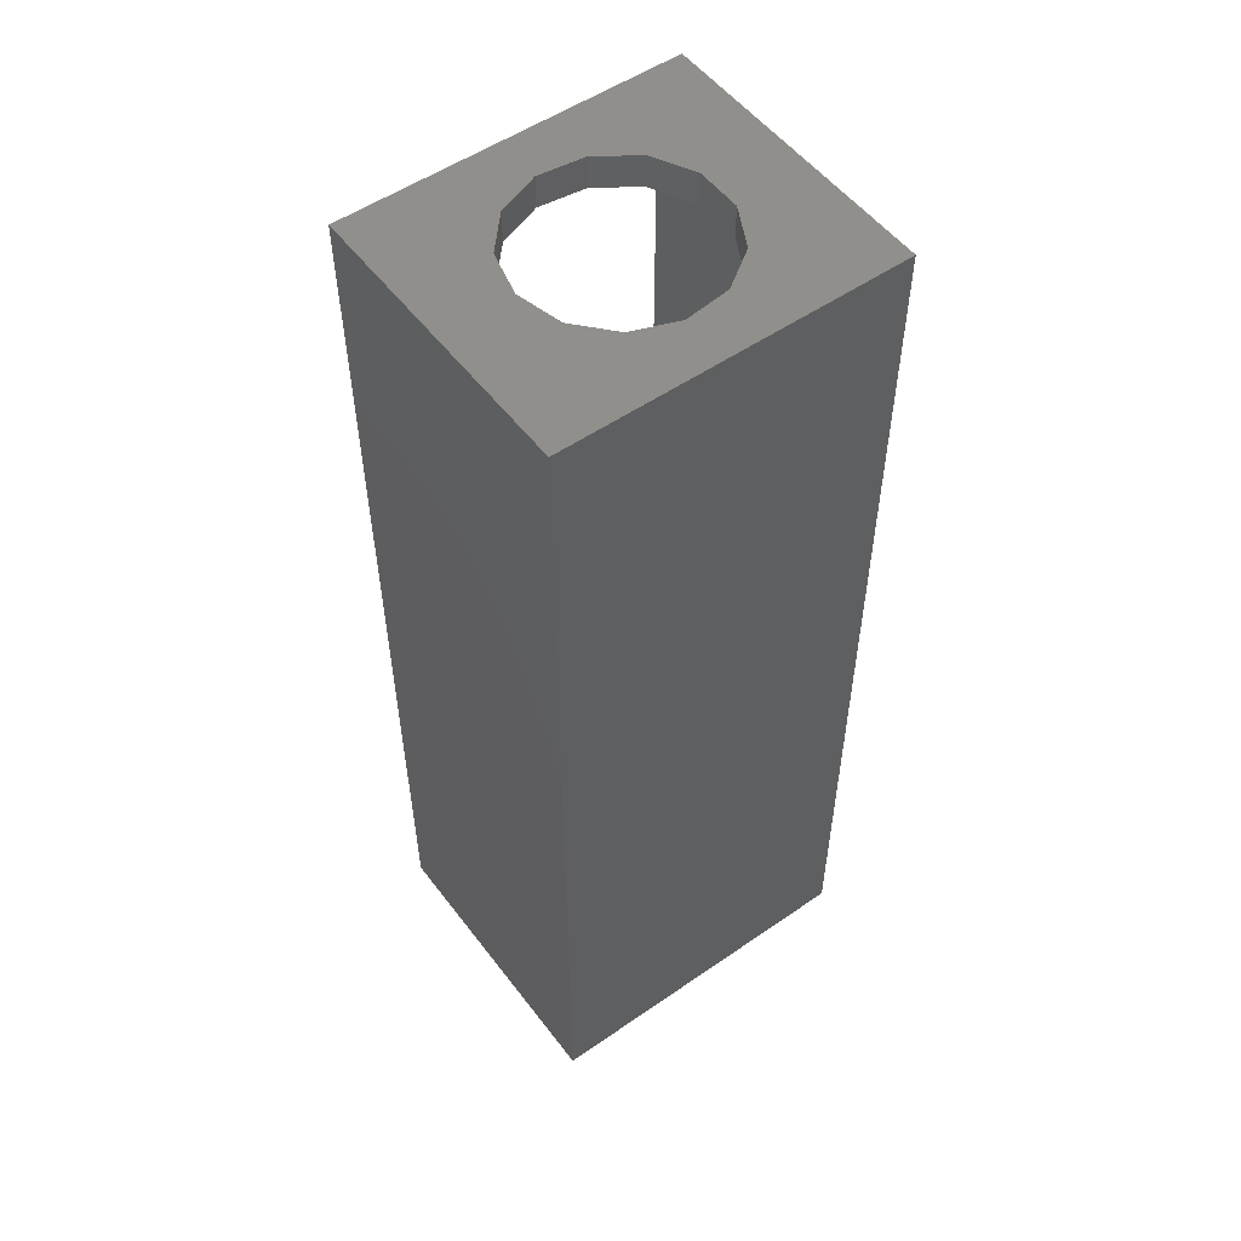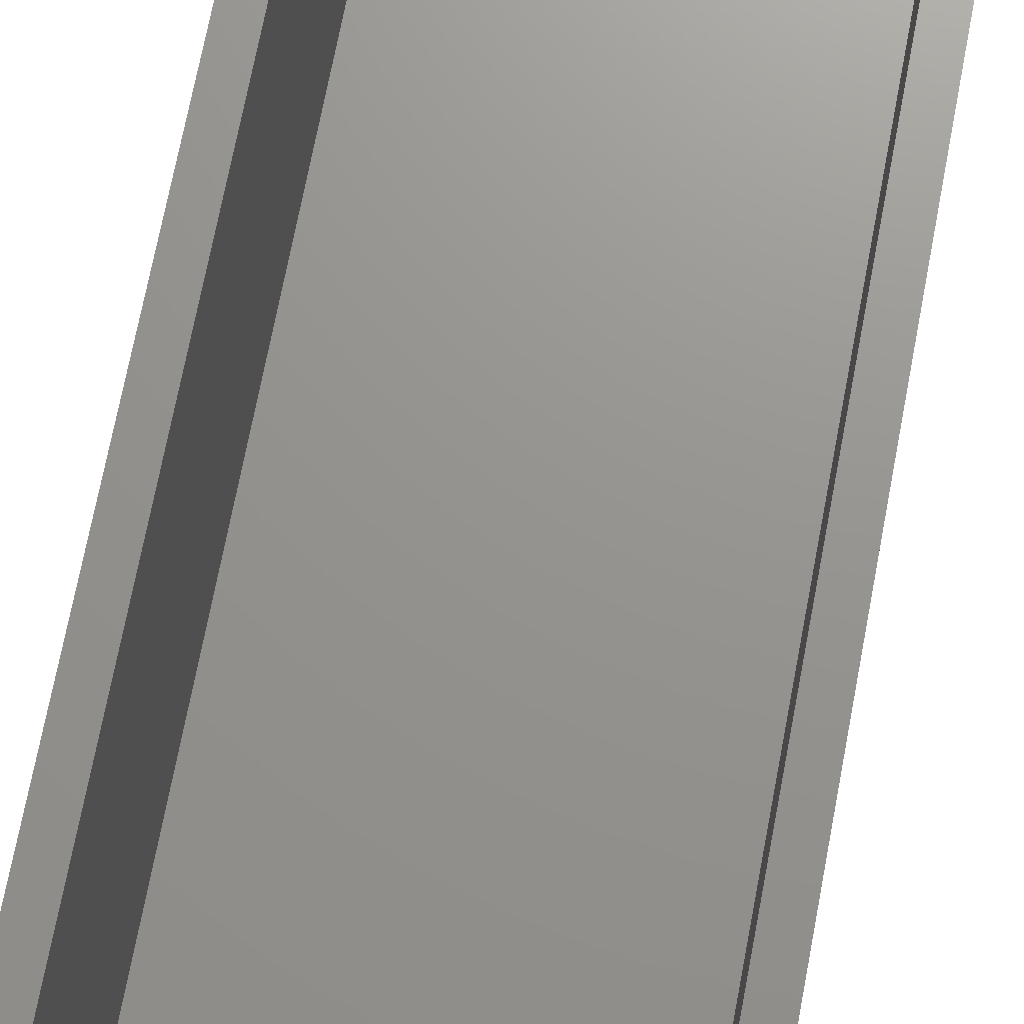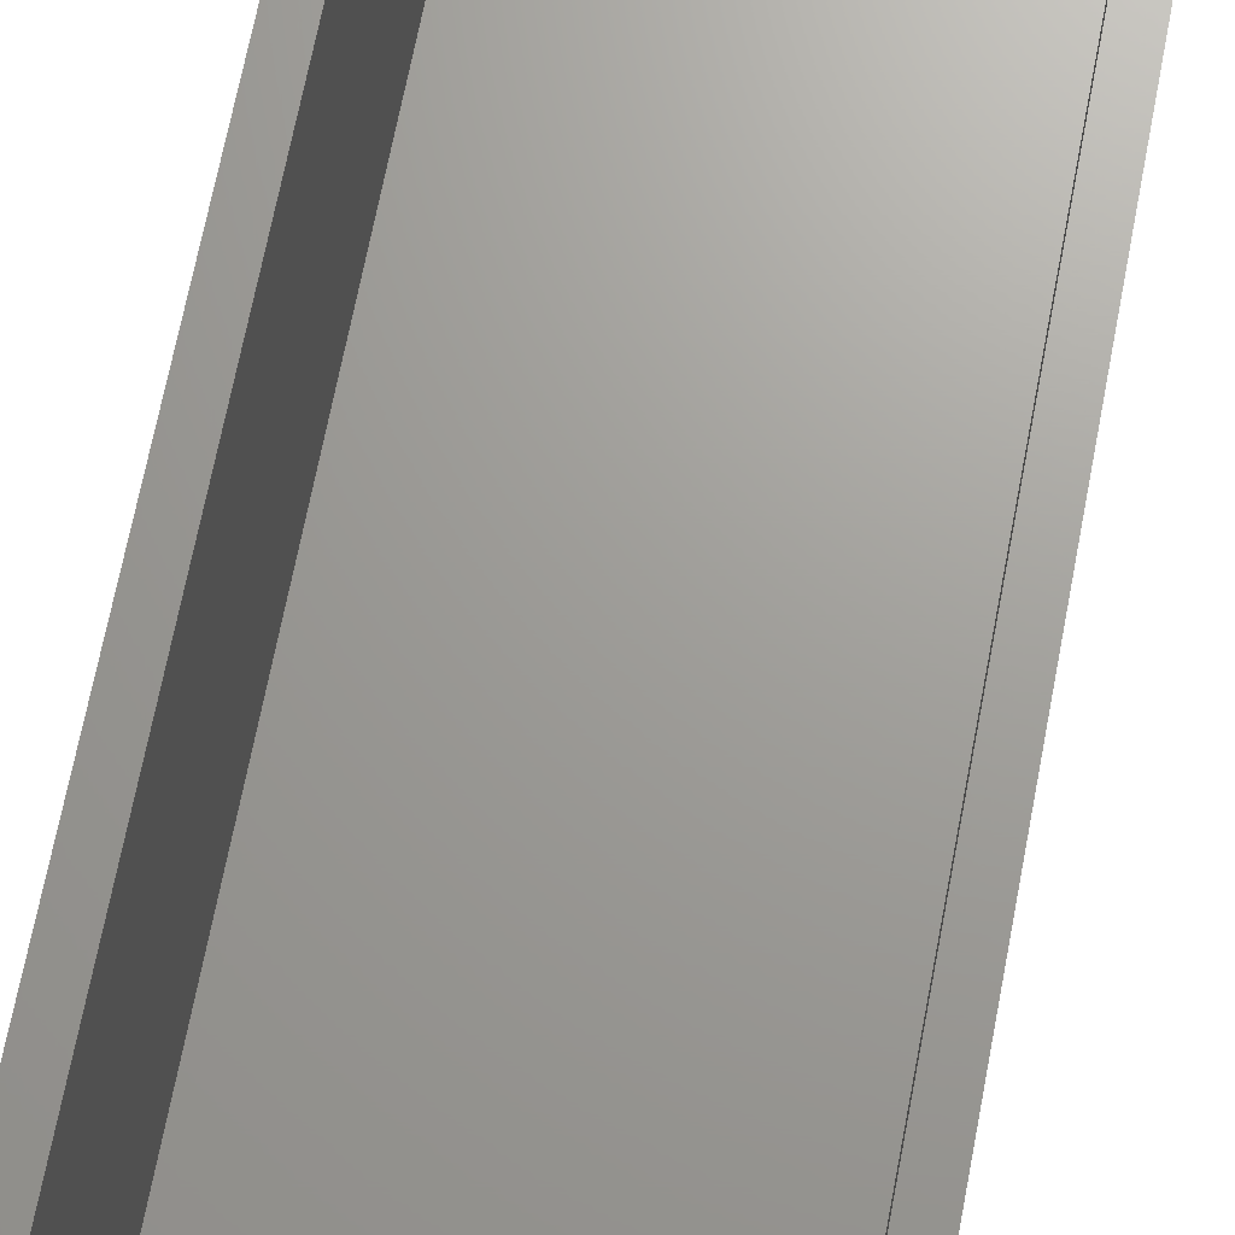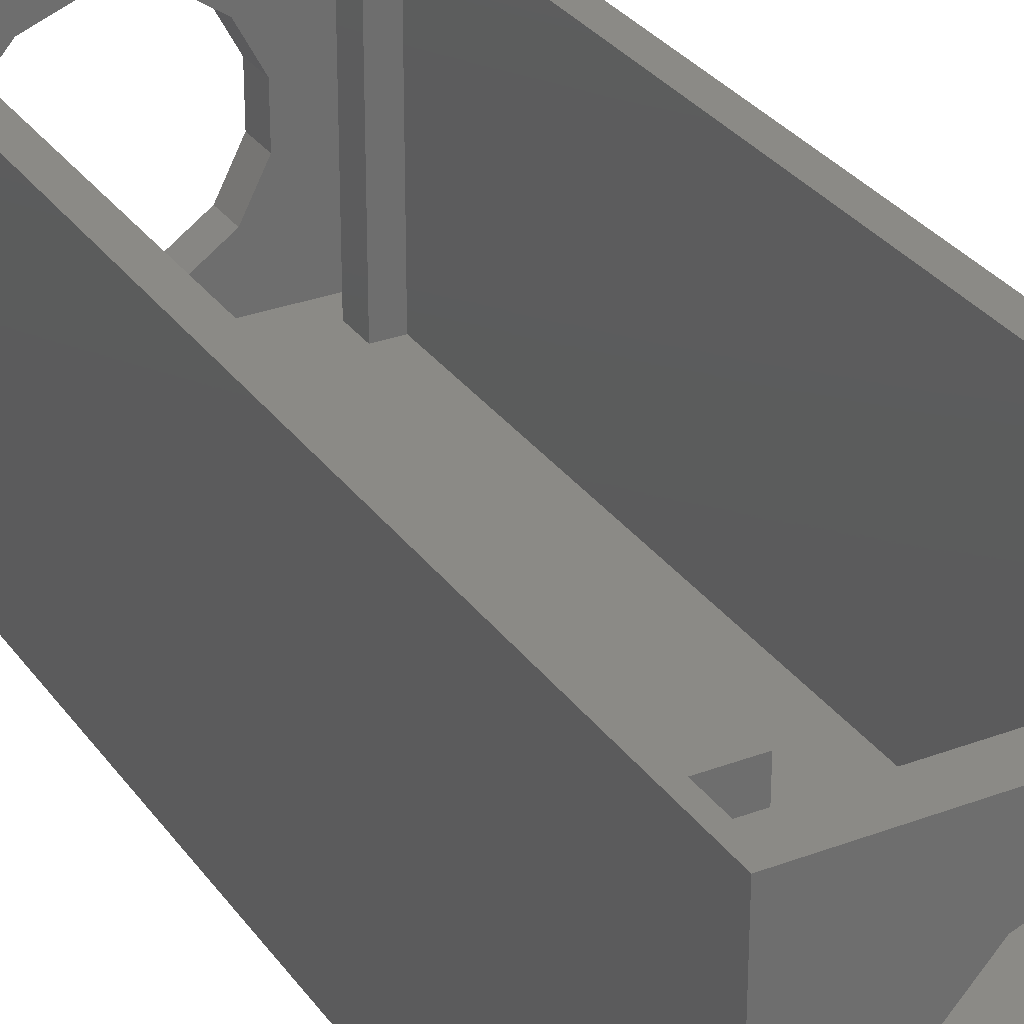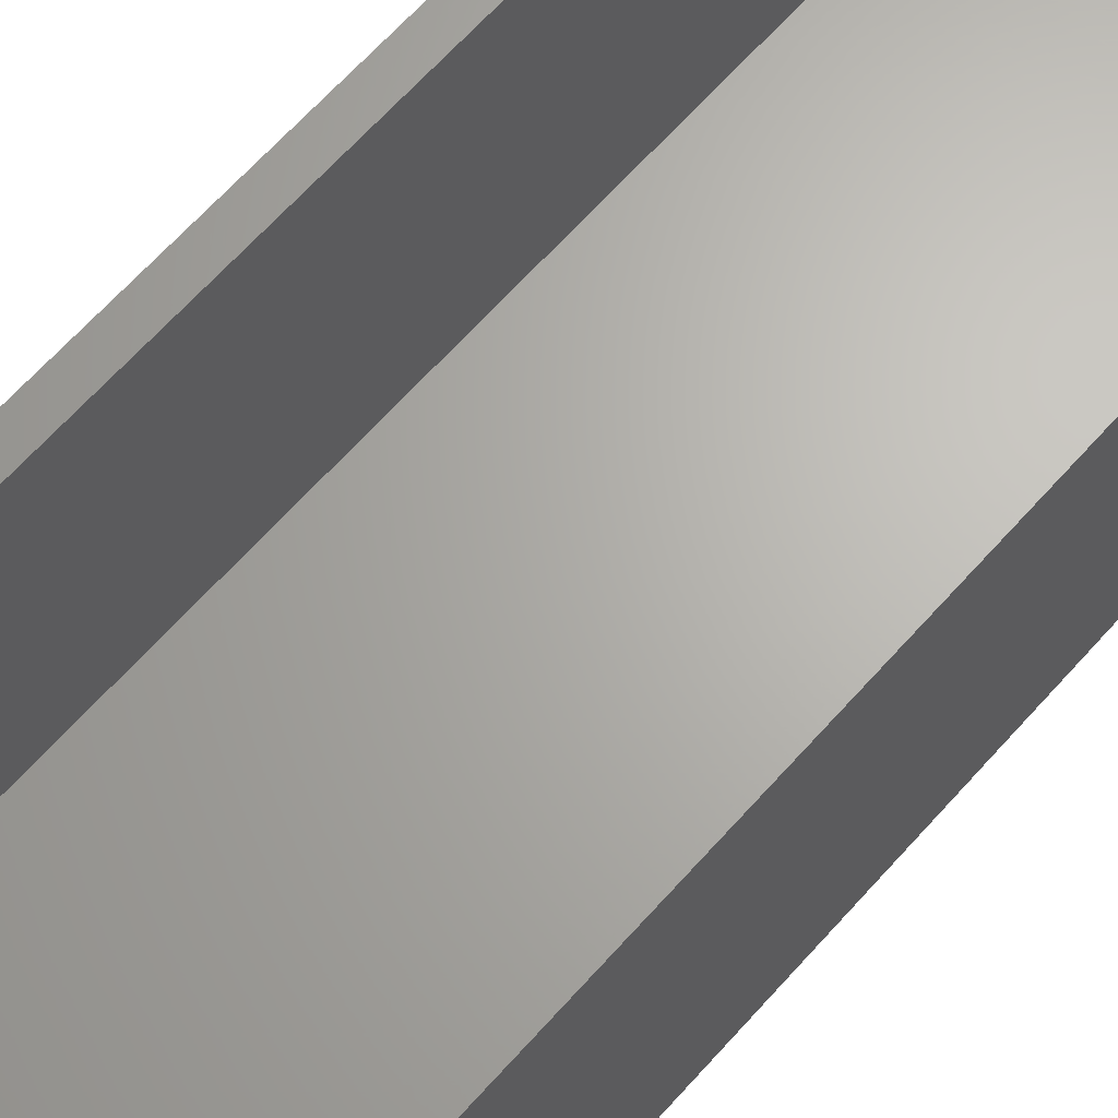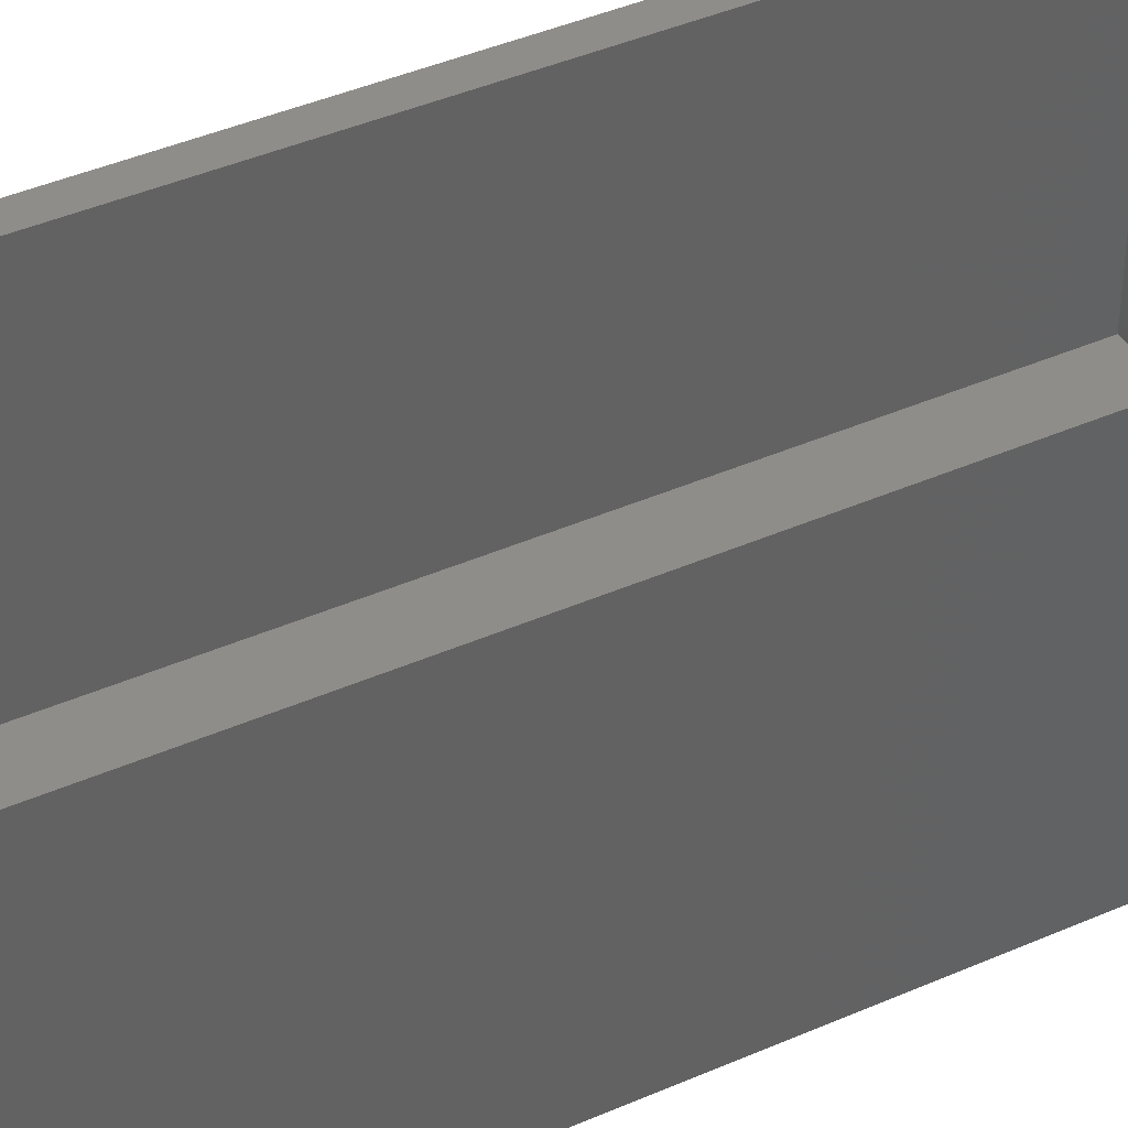
<metadata>
{"format":"stl","ext":"stl","renderer":"f3d","projection":"perspective","resolution":1024,"background":"white","views":[{"elev":53.4,"azim":143.6,"up":"+Y"},{"elev":71.0,"azim":10.8,"up":"+Z"},{"elev":68.8,"azim":10.9,"up":"+Z"},{"elev":30.1,"azim":151.2,"up":"+Z"},{"elev":65.8,"azim":-138.2,"up":"+Z"},{"elev":41.1,"azim":61.8,"up":"+Z"}]}
</metadata>
<code>
# stl→obj: 100 verts, 204 faces
v -7 -20 -6
v -7 20 6
v -7 20 -6
v -7 -20 6
v -5 17.35 6
v -6 16 6
v -5 16 6
v -6.5 17.35 6
v -6 -16 6
v -5 -17.35 6
v -5 -16 6
v -6.5 -17.35 6
v 6.5 17.35 6
v 6 16 6
v 6.5 -17.35 6
v 5 17.35 6
v 5 16 6
v 7 20 6
v 6.5 18.65 6
v -6.5 18.65 6
v 7 -20 6
v 6.5 -18.65 6
v -6.5 -18.65 6
v 6 -16 6
v 5 -17.35 6
v 5 -16 6
v 7 20 -6
v 7 -20 -6
v 0.4821 -20 3.971
v -1.418 -20 3.74
v -2.994 -20 2.652
v -3.884 -20 0.9573
v -3.884 -20 -0.9573
v -1.418 -20 -3.74
v 0.4821 -20 -3.971
v -2.994 -20 -2.652
v 2.272 -20 3.292
v 3.542 -20 1.859
v 4 -20 0
v 3.542 -20 -1.859
v 2.272 -20 -3.292
v 0.4821 20 3.971
v 2.272 20 3.292
v 3.542 20 1.859
v 4 20 0
v 2.272 20 -3.292
v 0.4821 20 -3.971
v 3.542 20 -1.859
v -1.418 20 3.74
v -2.994 20 2.652
v -3.884 20 0.9573
v -3.884 20 -0.9573
v -2.994 20 -2.652
v -1.418 20 -3.74
v -6 16 -5
v -6 -16 -5
v 6 -16 -5
v 6 16 -5
v -5 -16 -5
v -5 16 -5
v 6.5 18.65 -5
v 5 17.35 -5
v 6.5 17.35 -5
v 5 16 -5
v 5 -16 -5
v -5 17.35 -5
v -6.5 18.65 -5
v -6.5 17.35 -5
v 5 -17.35 -5
v 6.5 -18.65 -5
v 6.5 -17.35 -5
v -5 -17.35 -5
v -6.5 -18.65 -5
v -6.5 -17.35 -5
v 0.4821 18.65 3.971
v -1.418 18.65 3.74
v -2.994 18.65 2.652
v -3.884 18.65 0.9573
v -1.418 18.65 -3.74
v 0.4821 18.65 -3.971
v -2.994 18.65 -2.652
v -3.884 18.65 -0.9573
v 2.272 18.65 3.292
v 3.542 18.65 1.859
v 4 18.65 0
v 3.542 18.65 -1.859
v 2.272 18.65 -3.292
v 0.4821 -18.65 3.971
v 2.272 -18.65 3.292
v 3.542 -18.65 1.859
v 4 -18.65 0
v 2.272 -18.65 -3.292
v 0.4821 -18.65 -3.971
v 3.542 -18.65 -1.859
v -1.418 -18.65 3.74
v -2.994 -18.65 2.652
v -3.884 -18.65 0.9573
v -3.884 -18.65 -0.9573
v -2.994 -18.65 -2.652
v -1.418 -18.65 -3.74
f 1 2 3
f 2 1 4
f 5 6 7
f 6 8 9
f 8 6 5
f 9 10 11
f 9 12 10
f 12 9 8
f 13 14 15
f 16 14 13
f 14 16 17
f 13 18 19
f 18 20 19
f 2 8 20
f 8 2 12
f 4 12 2
f 2 20 18
f 18 13 21
f 15 21 13
f 22 21 15
f 23 21 22
f 23 4 21
f 12 4 23
f 24 15 14
f 25 24 26
f 24 25 15
f 21 27 18
f 27 21 28
f 1 27 28
f 27 1 3
f 4 29 21
f 4 30 29
f 4 31 30
f 4 32 31
f 4 33 32
f 34 1 35
f 36 1 34
f 33 1 36
f 1 33 4
f 37 21 29
f 38 21 37
f 39 21 38
f 28 39 40
f 39 28 21
f 41 28 40
f 35 28 41
f 28 35 1
f 18 42 2
f 18 43 42
f 18 44 43
f 18 45 44
f 27 45 18
f 46 27 47
f 48 27 46
f 45 27 48
f 49 2 42
f 50 2 49
f 51 2 50
f 52 2 51
f 3 47 27
f 52 3 2
f 53 3 52
f 54 3 53
f 47 3 54
f 9 55 6
f 55 9 56
f 57 14 58
f 14 57 24
f 55 59 60
f 59 55 56
f 61 62 63
f 60 64 62
f 64 60 65
f 60 62 66
f 61 66 62
f 67 66 61
f 66 67 68
f 64 57 58
f 57 64 65
f 69 70 71
f 59 65 60
f 65 59 69
f 72 69 59
f 69 72 70
f 73 72 74
f 72 73 70
f 59 9 11
f 9 59 56
f 57 26 24
f 26 57 65
f 64 14 17
f 14 64 58
f 55 7 6
f 7 55 60
f 8 67 20
f 67 8 68
f 63 19 61
f 19 63 13
f 20 75 19
f 20 76 75
f 20 77 76
f 20 78 77
f 67 78 20
f 79 67 80
f 81 67 79
f 82 67 81
f 78 67 82
f 83 19 75
f 84 19 83
f 85 19 84
f 61 85 86
f 85 61 19
f 87 61 86
f 80 61 87
f 61 80 67
f 66 8 5
f 8 66 68
f 63 16 13
f 16 63 62
f 23 74 12
f 74 23 73
f 70 15 71
f 15 70 22
f 69 15 25
f 15 69 71
f 74 10 12
f 10 74 72
f 22 88 23
f 22 89 88
f 22 90 89
f 22 91 90
f 70 91 22
f 92 70 93
f 94 70 92
f 91 70 94
f 95 23 88
f 96 23 95
f 97 23 96
f 73 97 98
f 73 93 70
f 97 73 23
f 99 73 98
f 100 73 99
f 93 73 100
f 7 66 5
f 66 7 60
f 64 16 62
f 16 64 17
f 10 59 11
f 59 10 72
f 69 26 65
f 26 69 25
f 39 90 91
f 90 39 38
f 85 44 45
f 44 85 84
f 38 89 90
f 89 38 37
f 84 43 44
f 43 84 83
f 32 98 97
f 98 32 33
f 78 52 51
f 52 78 82
f 30 88 29
f 88 30 95
f 76 42 75
f 42 76 49
f 93 41 92
f 41 93 35
f 47 87 46
f 87 47 80
f 31 95 30
f 95 31 96
f 77 49 76
f 49 77 50
f 33 99 98
f 99 33 36
f 82 53 52
f 53 82 81
f 29 89 37
f 89 29 88
f 75 43 83
f 43 75 42
f 31 97 96
f 97 31 32
f 77 51 50
f 51 77 78
f 41 94 92
f 94 41 40
f 87 48 46
f 48 87 86
f 40 91 94
f 91 40 39
f 86 45 48
f 45 86 85
f 99 34 100
f 34 99 36
f 53 79 54
f 79 53 81
f 100 35 93
f 35 100 34
f 54 80 47
f 80 54 79

</code>
